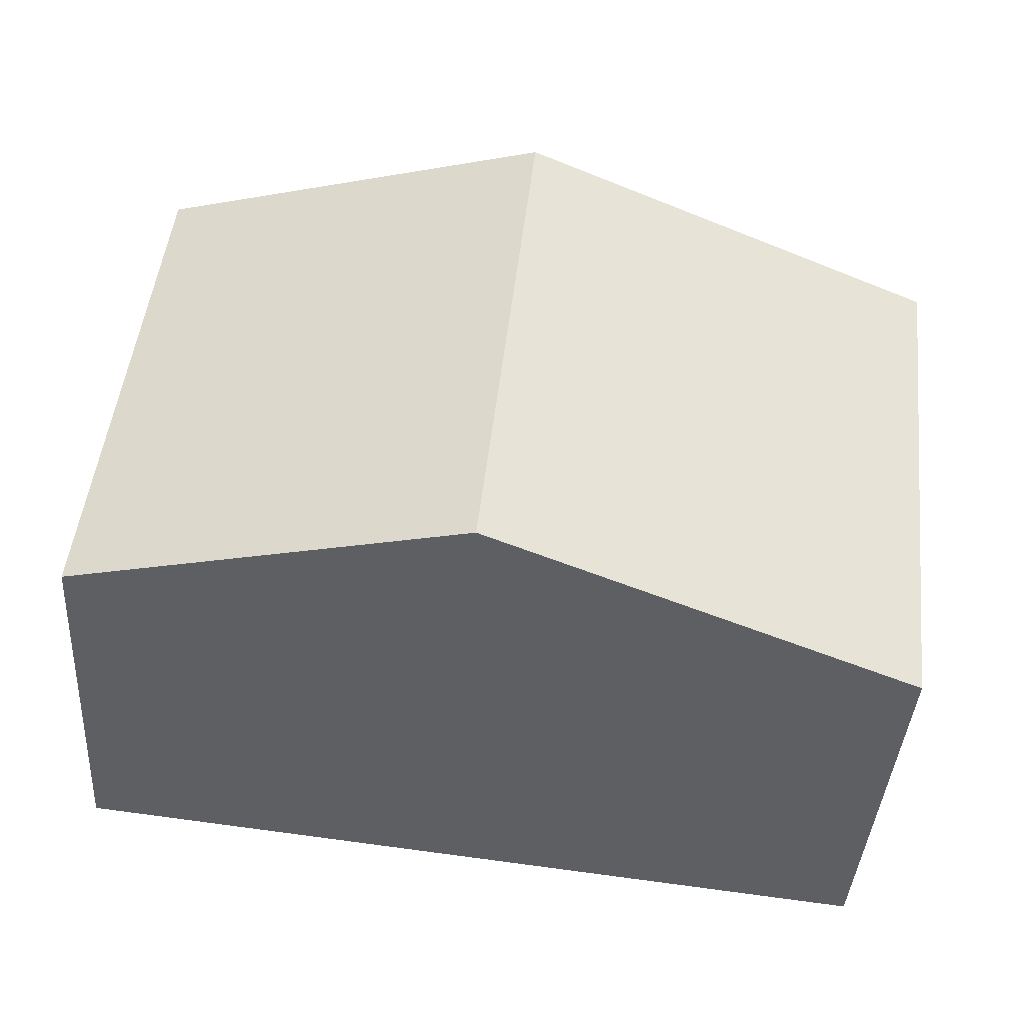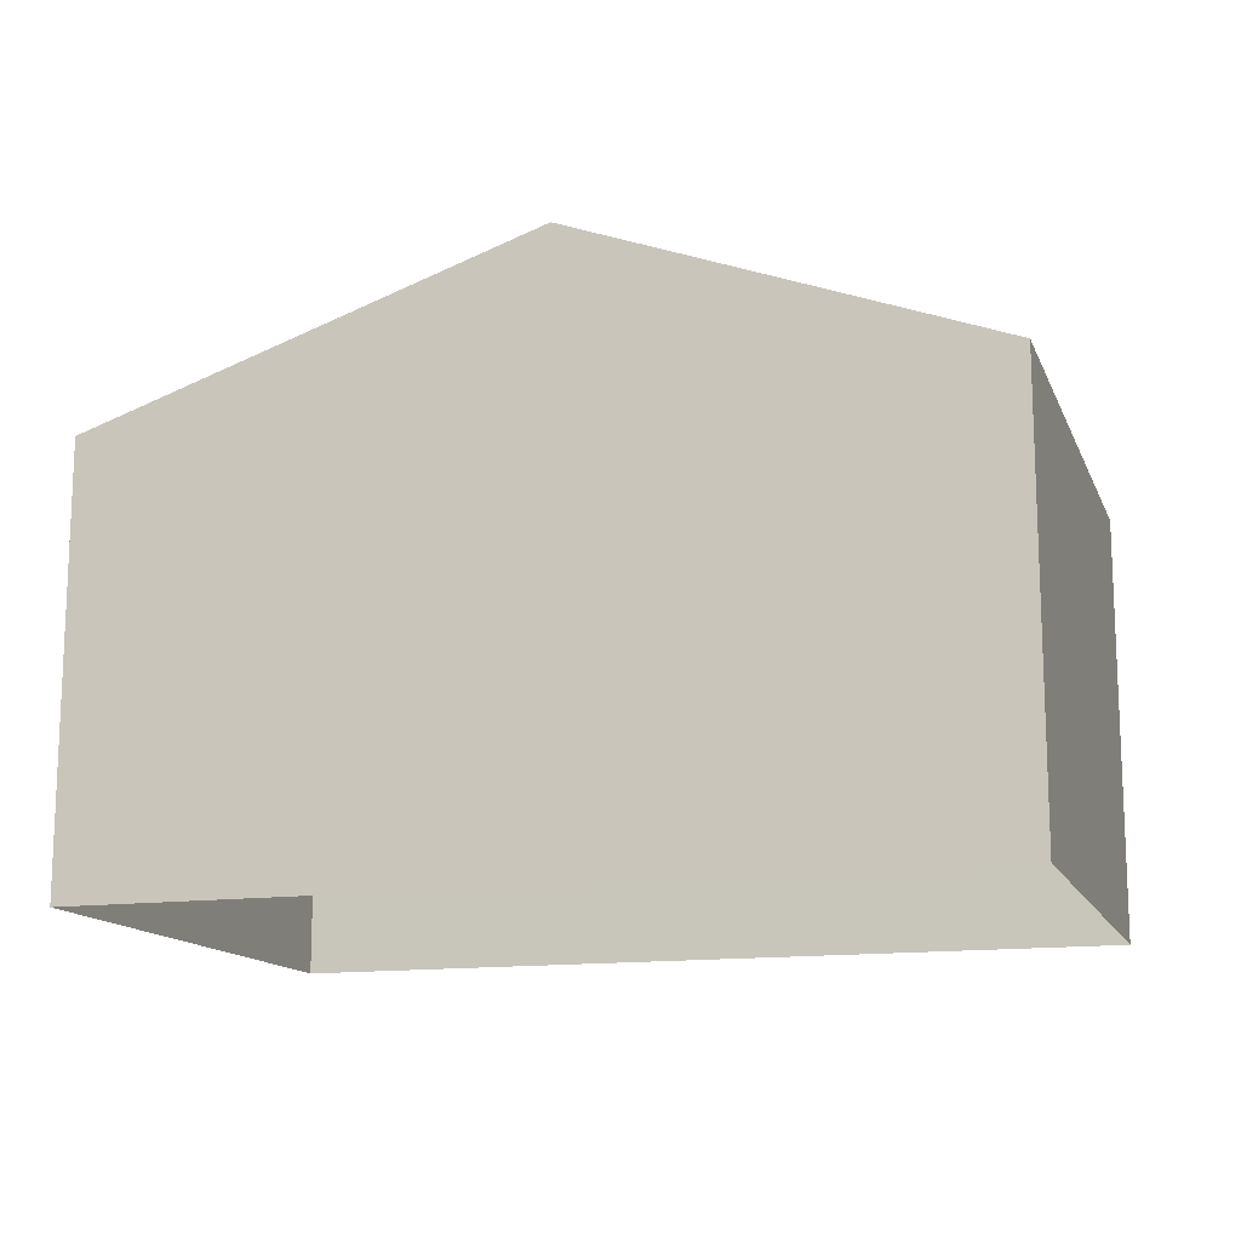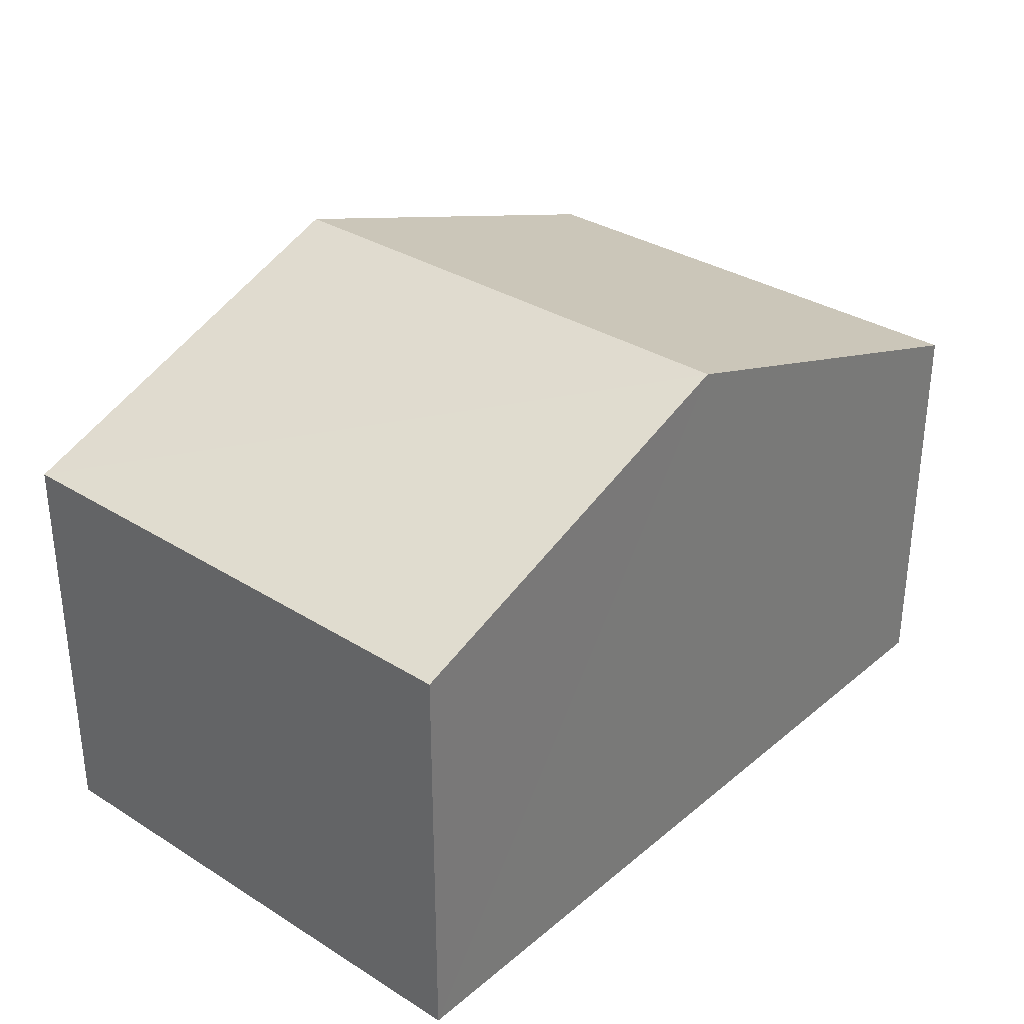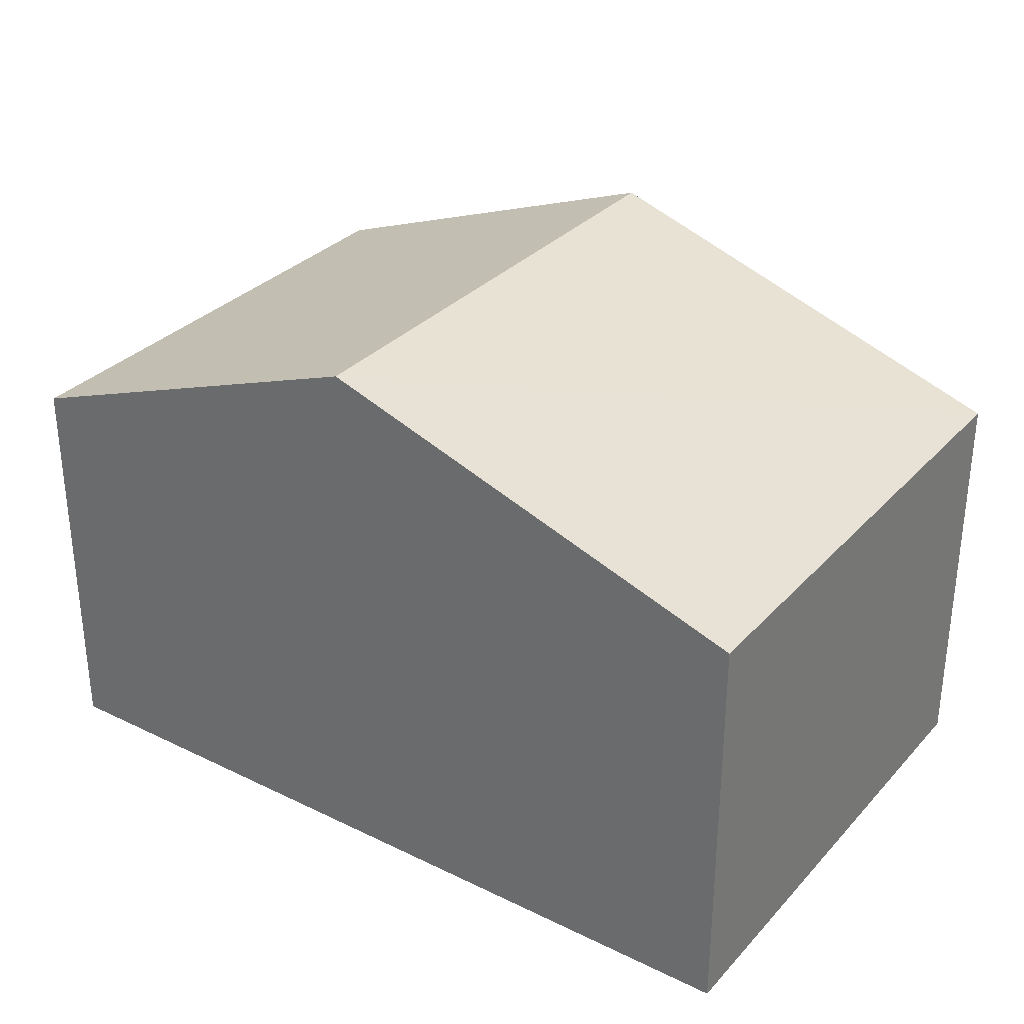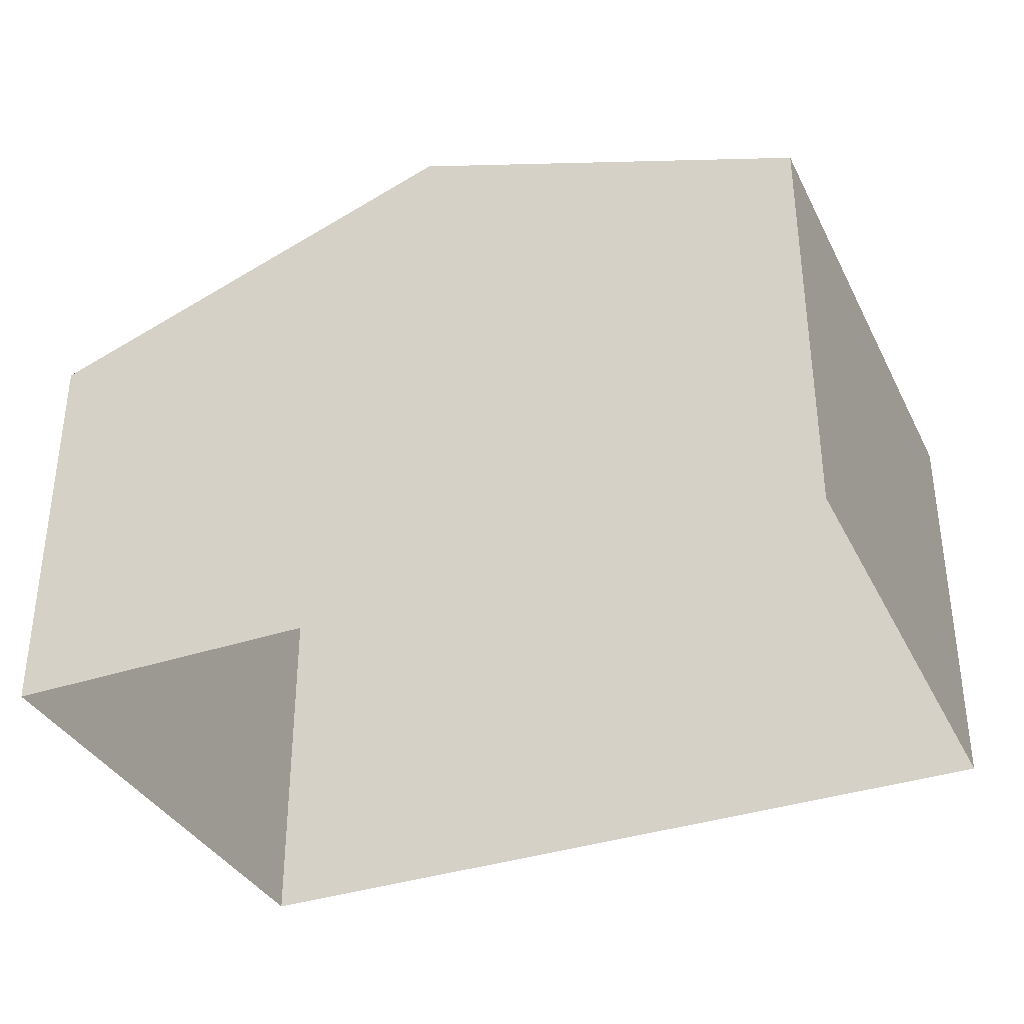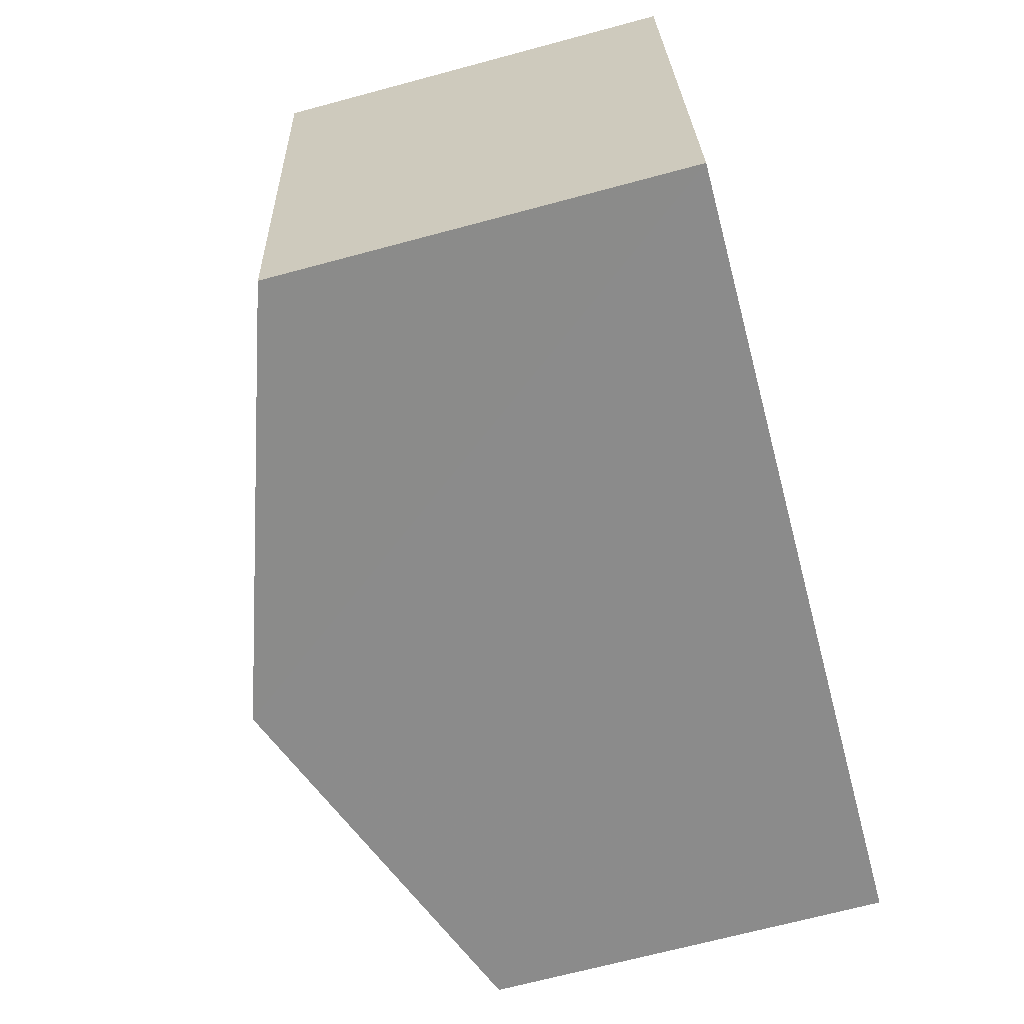
<metadata>
{"format":"obj","ext":"obj","renderer":"f3d","projection":"perspective","resolution":1024,"background":"white","views":[{"elev":-40.2,"azim":-3.8,"up":"+Y"},{"elev":-14.0,"azim":-169.2,"up":"+Z"},{"elev":32.6,"azim":-55.2,"up":"+Z"},{"elev":31.7,"azim":28.2,"up":"+Z"},{"elev":-35.5,"azim":-162.4,"up":"+Z"},{"elev":-69.7,"azim":105.0,"up":"+Y"}]}
</metadata>
<code>
v -3.73e+05 -1.054e+05 23.23
v -3.73e+05 -1.054e+05 23.23
v -3.73e+05 -1.054e+05 23.22
v -3.73e+05 -1.054e+05 23.22
v -3.73e+05 -1.054e+05 31.81
v -3.73e+05 -1.054e+05 29.56
v -3.73e+05 -1.054e+05 31.81
v -3.73e+05 -1.054e+05 29.57
v -3.73e+05 -1.054e+05 29.56
v -3.73e+05 -1.054e+05 29.57
f 1 2 3
f 4 1 3
f 5 6 7
f 5 8 6
f 9 10 5
f 7 9 5
f 10 3 2
f 10 9 3
f 8 1 4
f 6 8 4
f 6 4 7
f 4 3 7
f 3 9 7
f 10 2 5
f 2 1 5
f 1 8 5

</code>
